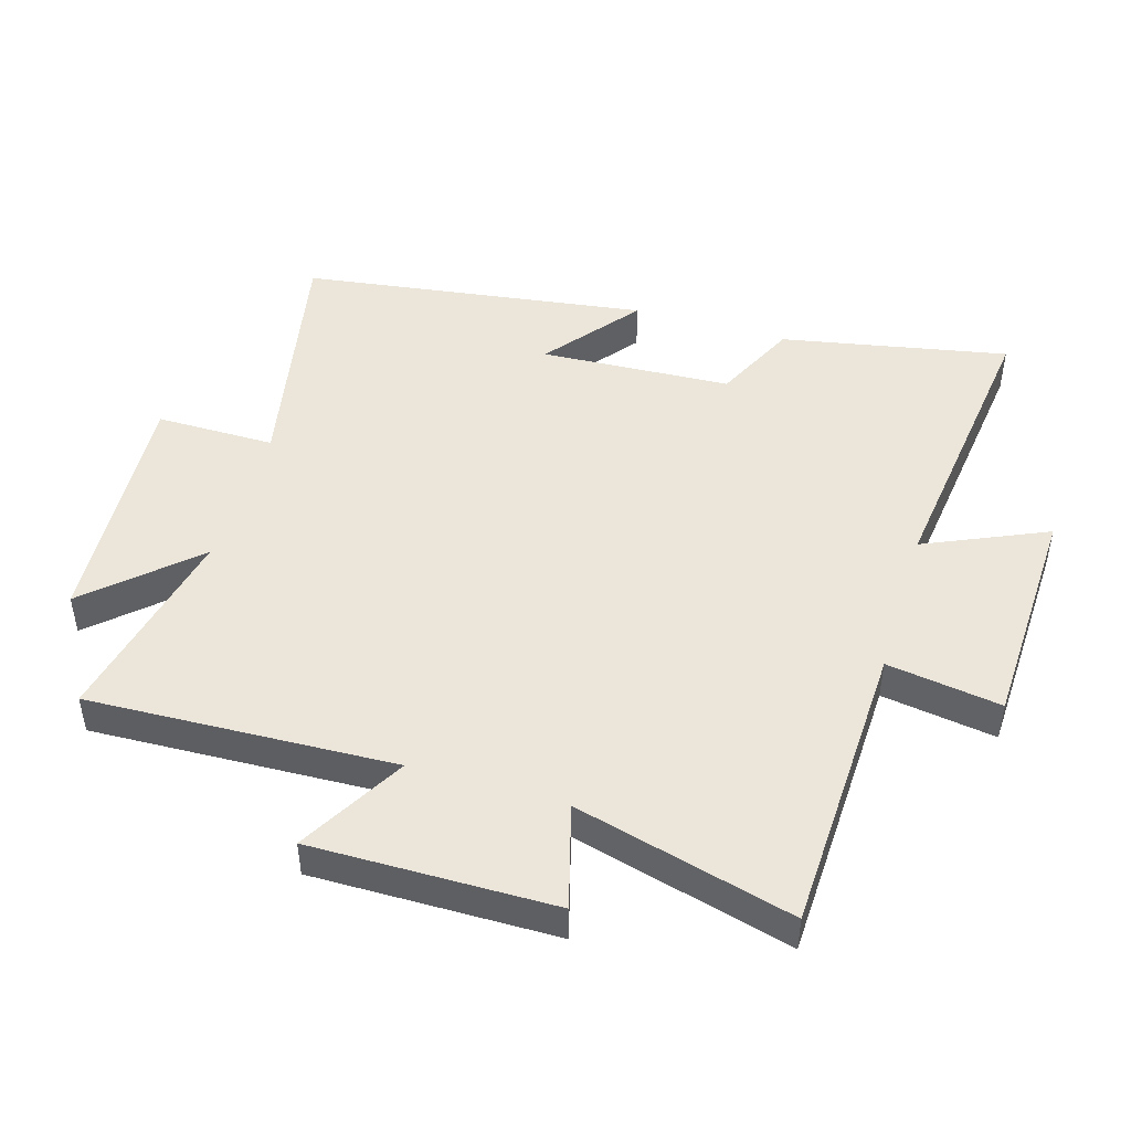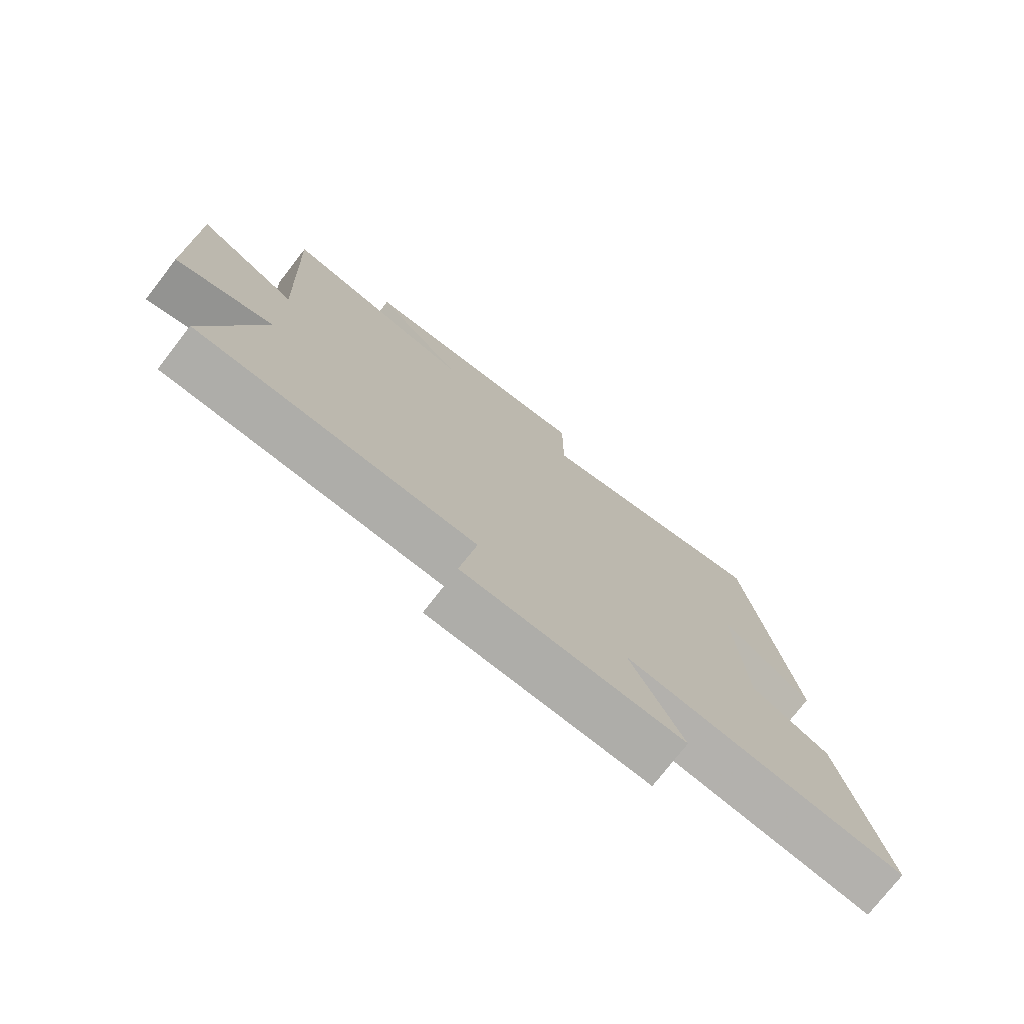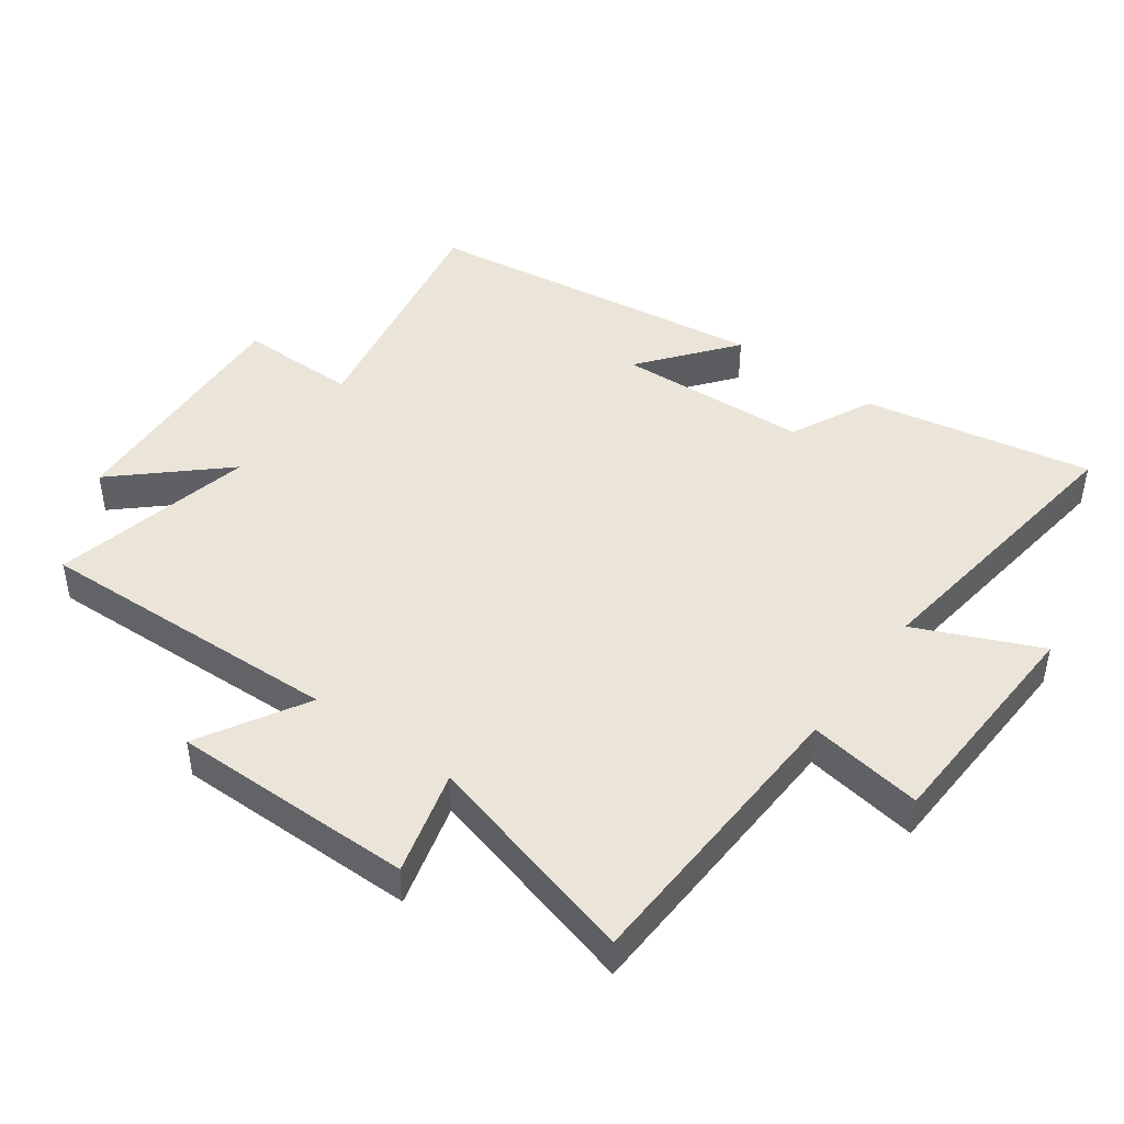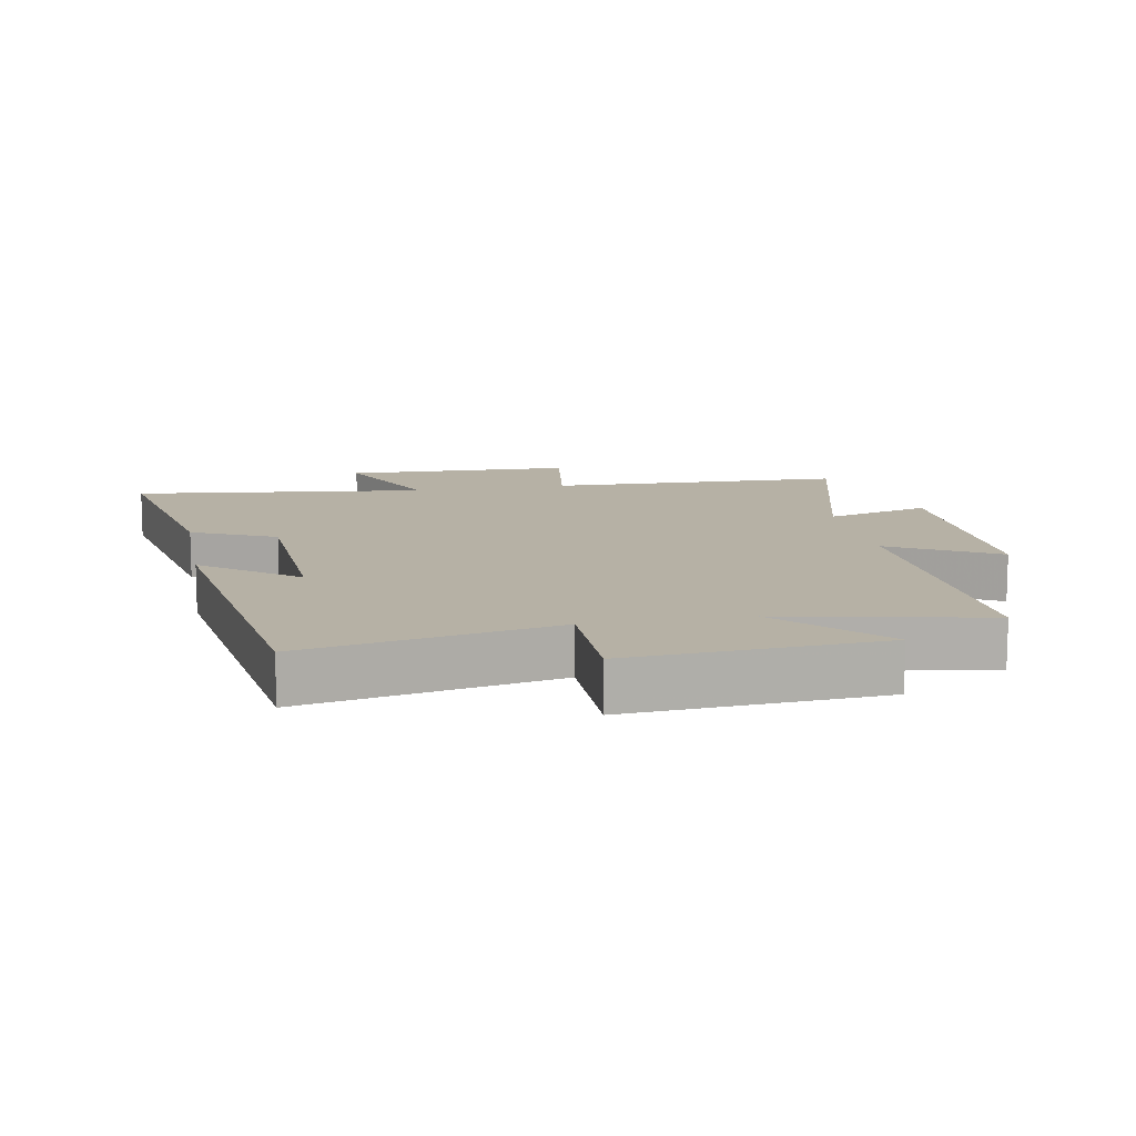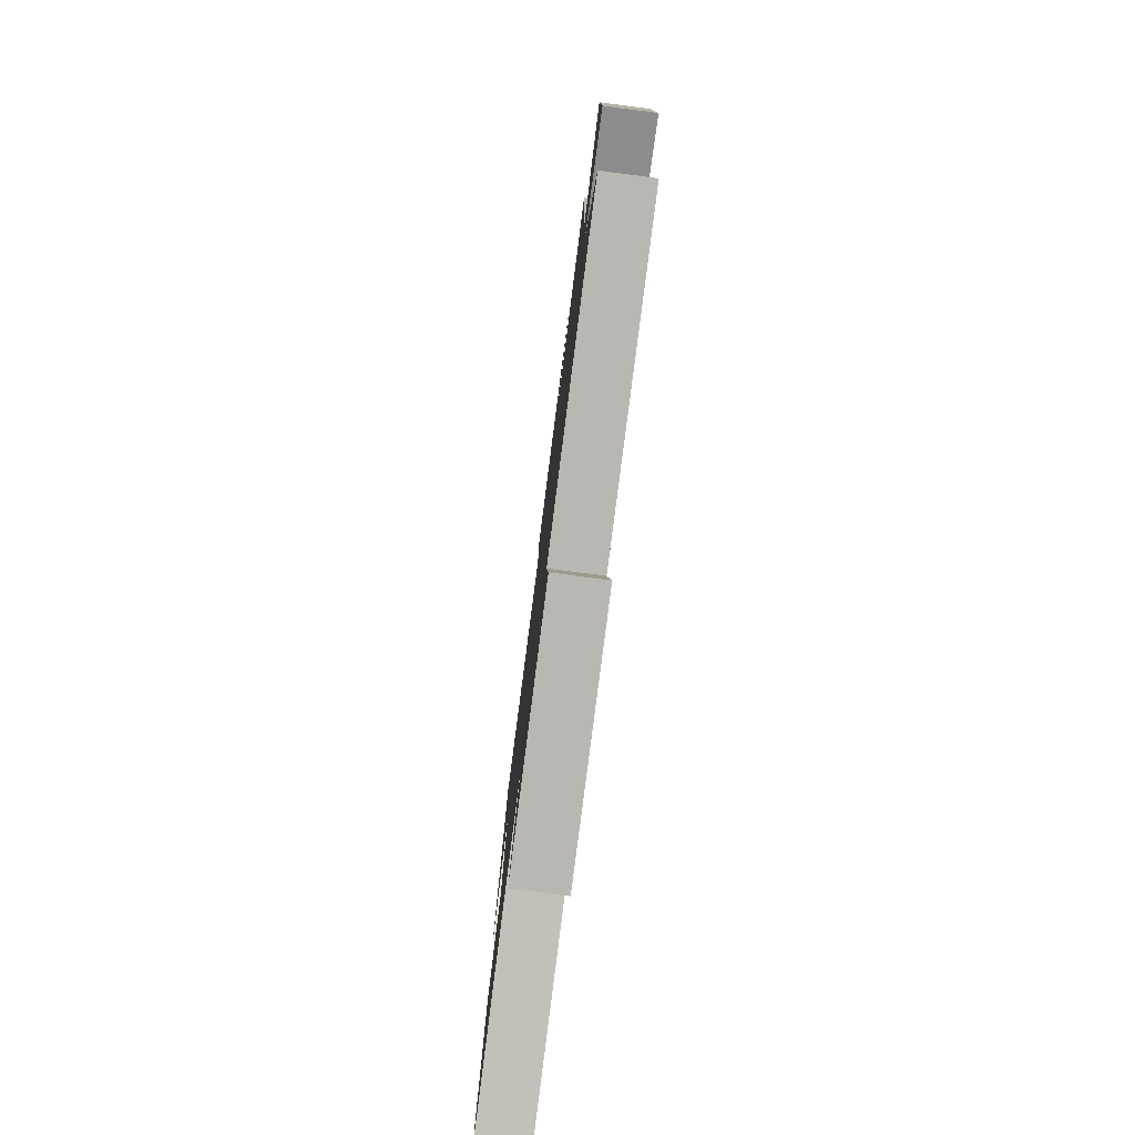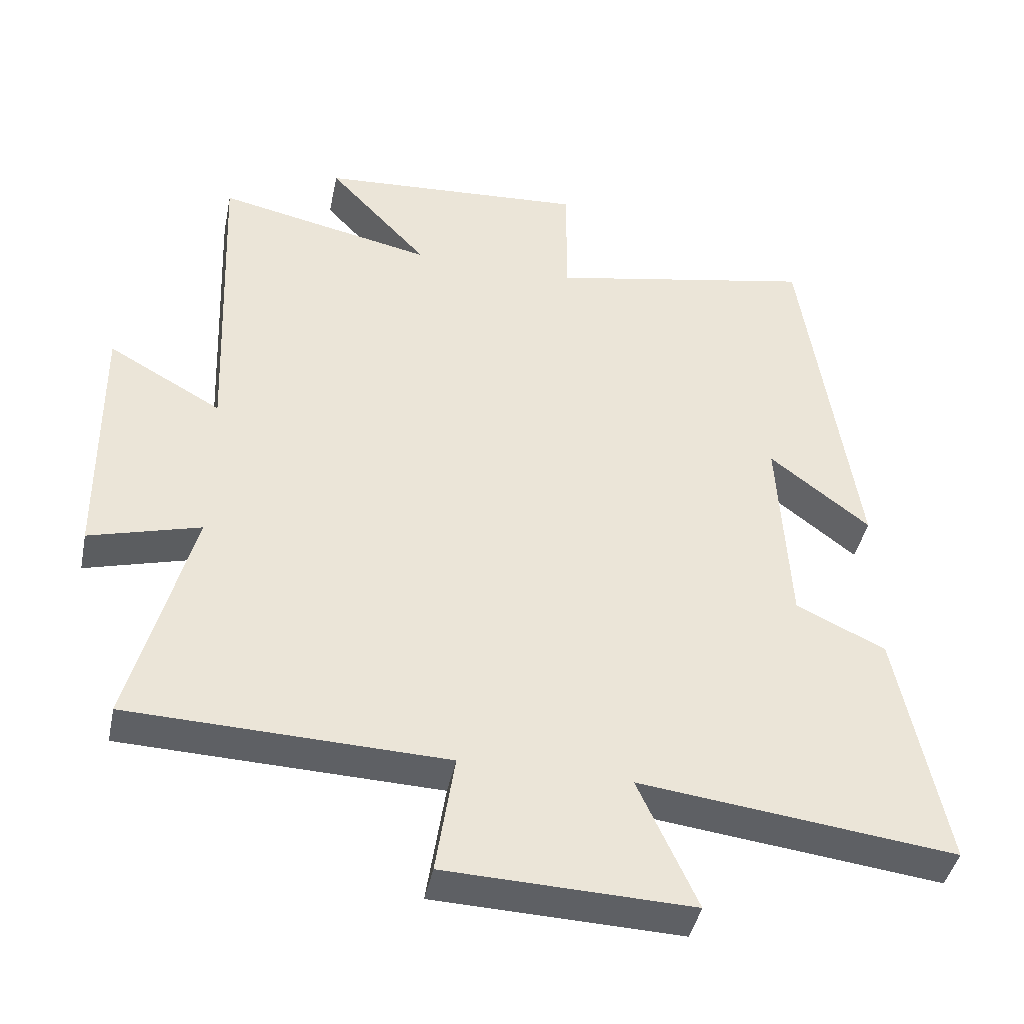
<metadata>
{"format":"obj","ext":"obj","renderer":"f3d","projection":"perspective","resolution":1024,"background":"white","views":[{"elev":47.1,"azim":106.8,"up":"+Y"},{"elev":-76.2,"azim":142.1,"up":"+Z"},{"elev":45.0,"azim":126.5,"up":"+Y"},{"elev":12.0,"azim":-10.6,"up":"+Y"},{"elev":-80.0,"azim":82.7,"up":"+Z"},{"elev":-42.6,"azim":168.4,"up":"+Z"}]}
</metadata>
<code>
v -0.569 0.07 -0.555
v -0.5 0.07 -0.204
v -0.371 0.07 -0.143
v -0.355 0.07 0.153
v -0.5 0.07 0.04
v -0.423 0.07 0.577
v -0.037 0.07 0.5
v -0.037 0.07 0.684
v 0.351 0.07 0.658
v 0.205 0.07 0.5
v 0.52 0.07 0.567
v 0.5 0.07 0.091
v 0.665 0.07 0.184
v 0.661 0.07 -0.192
v 0.5 0.07 -0.147
v 0.589 0.07 -0.485
v 0.131 0.07 -0.5
v 0.158 0.07 -0.677
v -0.198 0.07 -0.689
v -0.113 0.07 -0.5
v -0.569 0 -0.555
v -0.5 0 -0.204
v -0.371 0 -0.143
v -0.355 0 0.153
v -0.5 0 0.04
v -0.423 0 0.577
v -0.037 0 0.5
v -0.037 0 0.684
v 0.351 0 0.658
v 0.205 0 0.5
v 0.52 0 0.567
v 0.5 0 0.091
v 0.665 0 0.184
v 0.661 0 -0.192
v 0.5 0 -0.147
v 0.589 0 -0.485
v 0.131 0 -0.5
v 0.158 0 -0.677
v -0.198 0 -0.689
v -0.113 0 -0.5
f 17 18 19 20
f 15 16 17 20
f 1 2 3
f 20 1 3
f 15 20 3
f 12 13 14 15
f 12 15 3 4
f 10 11 12 4
f 7 8 9 10
f 7 10 4
f 4 5 6 7
f 40 39 38 37
f 40 37 36 35
f 23 22 21
f 23 21 40
f 23 40 35
f 35 34 33 32
f 24 23 35 32
f 24 32 31 30
f 30 29 28 27
f 24 30 27
f 27 26 25 24
f 1 21 22 2
f 2 22 23 3
f 3 23 24 4
f 4 24 25 5
f 5 25 26 6
f 6 26 27 7
f 7 27 28 8
f 8 28 29 9
f 9 29 30 10
f 10 30 31 11
f 11 31 32 12
f 12 32 33 13
f 13 33 34 14
f 14 34 35 15
f 15 35 36 16
f 16 36 37 17
f 17 37 38 18
f 18 38 39 19
f 19 39 40 20
f 20 40 21 1

</code>
